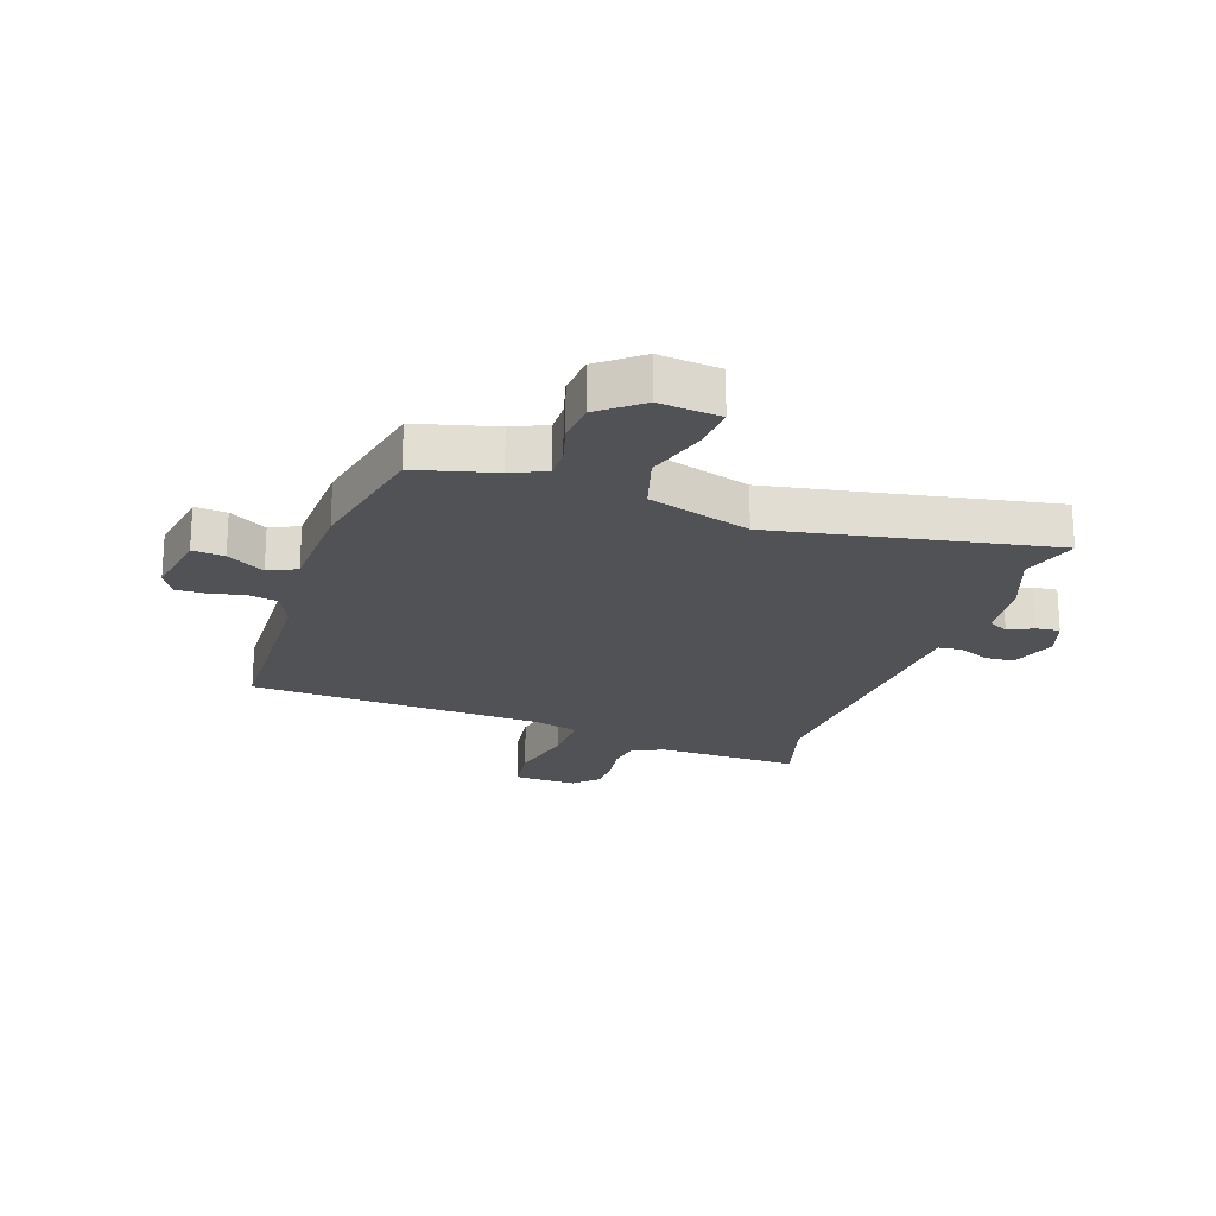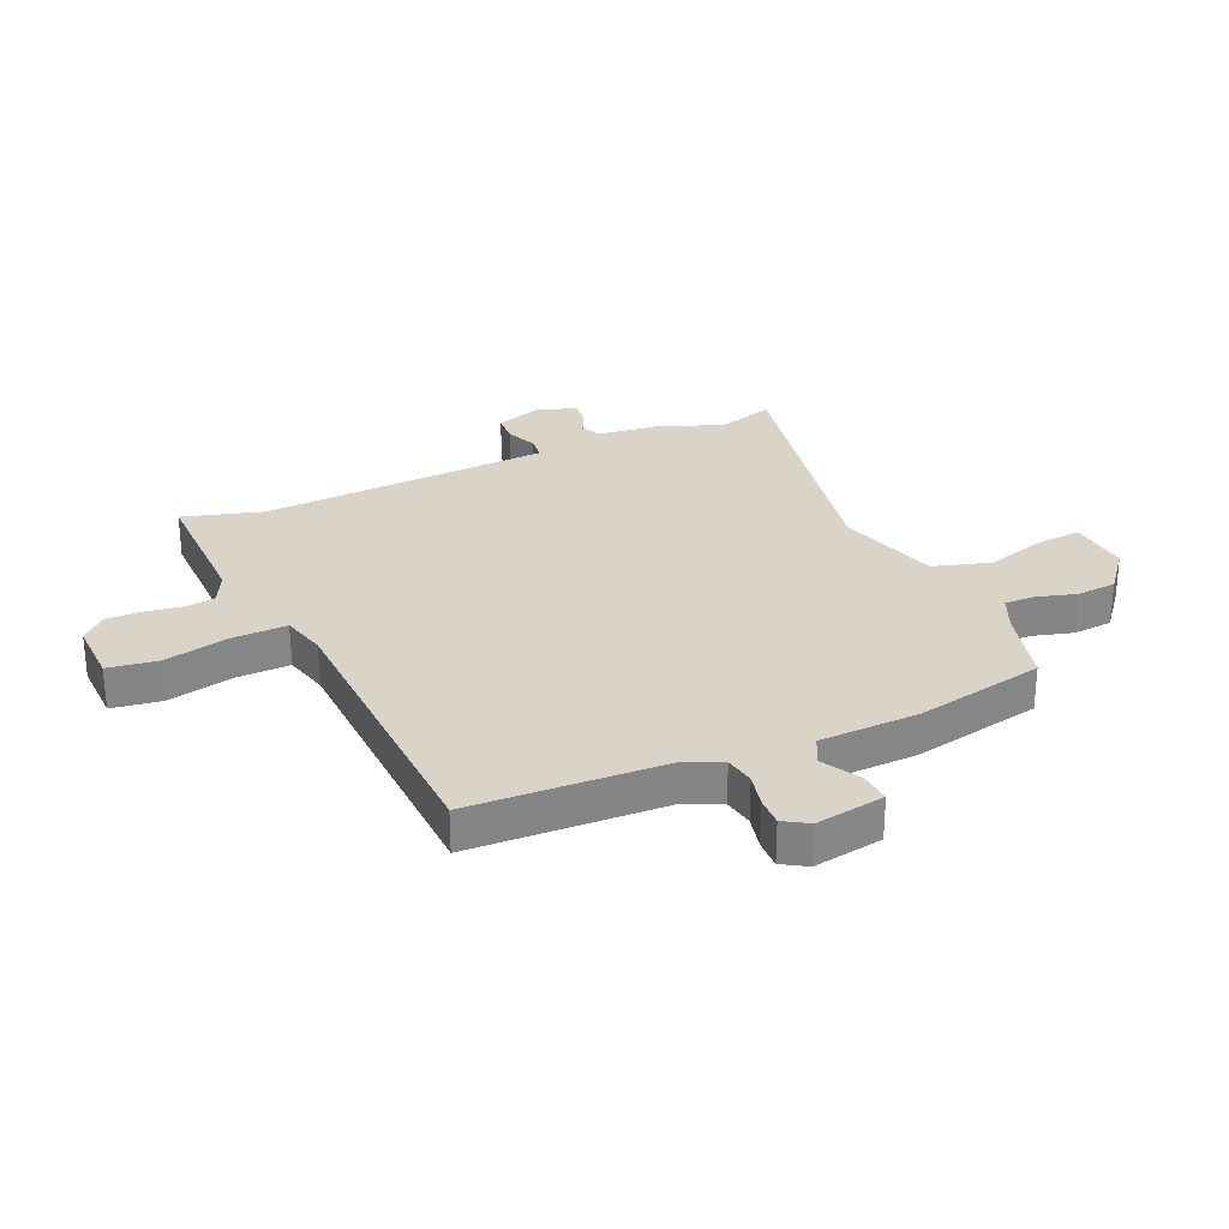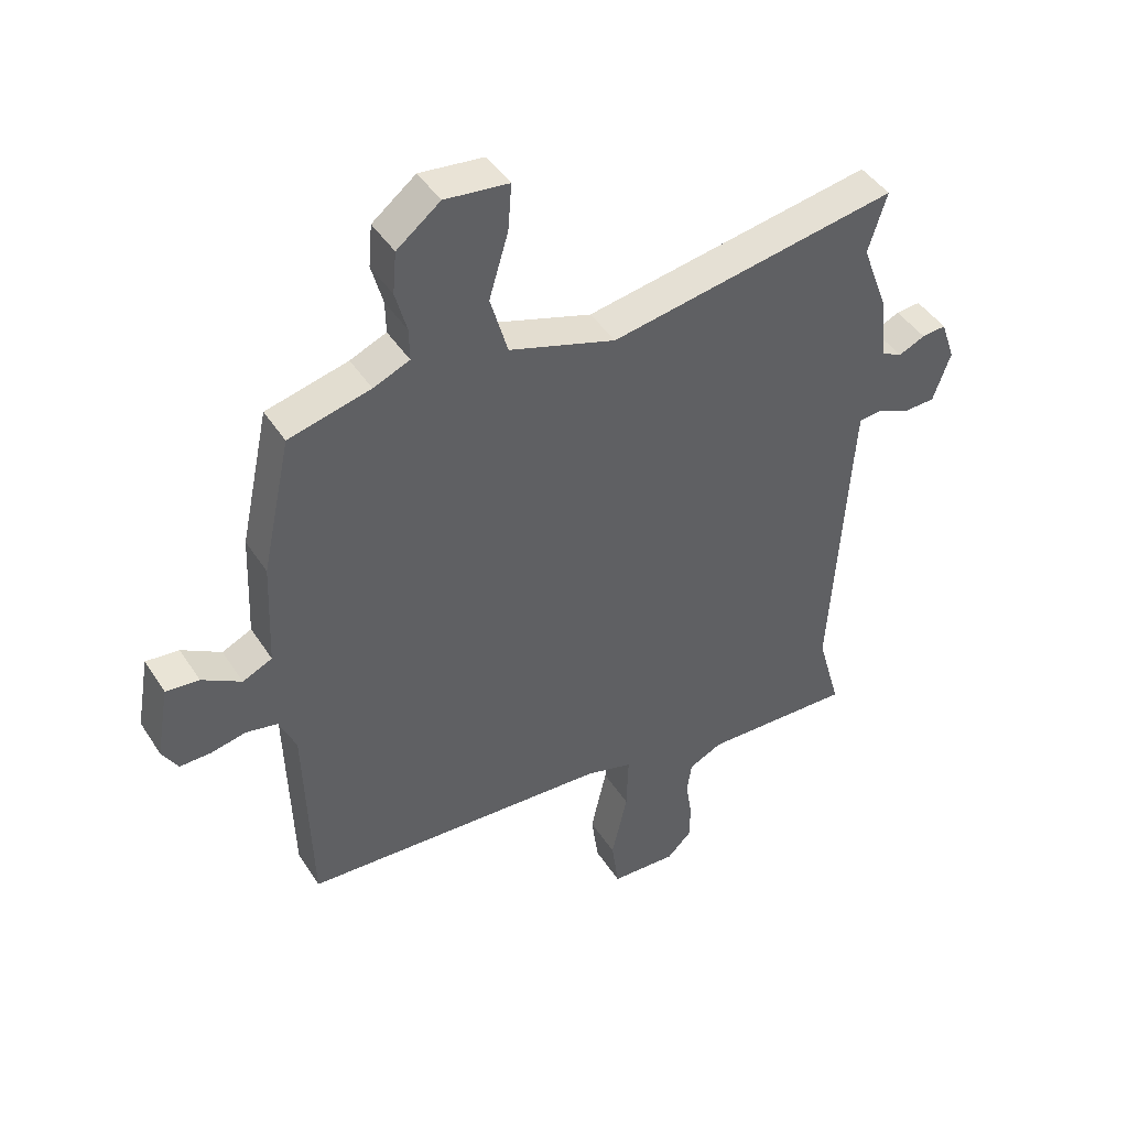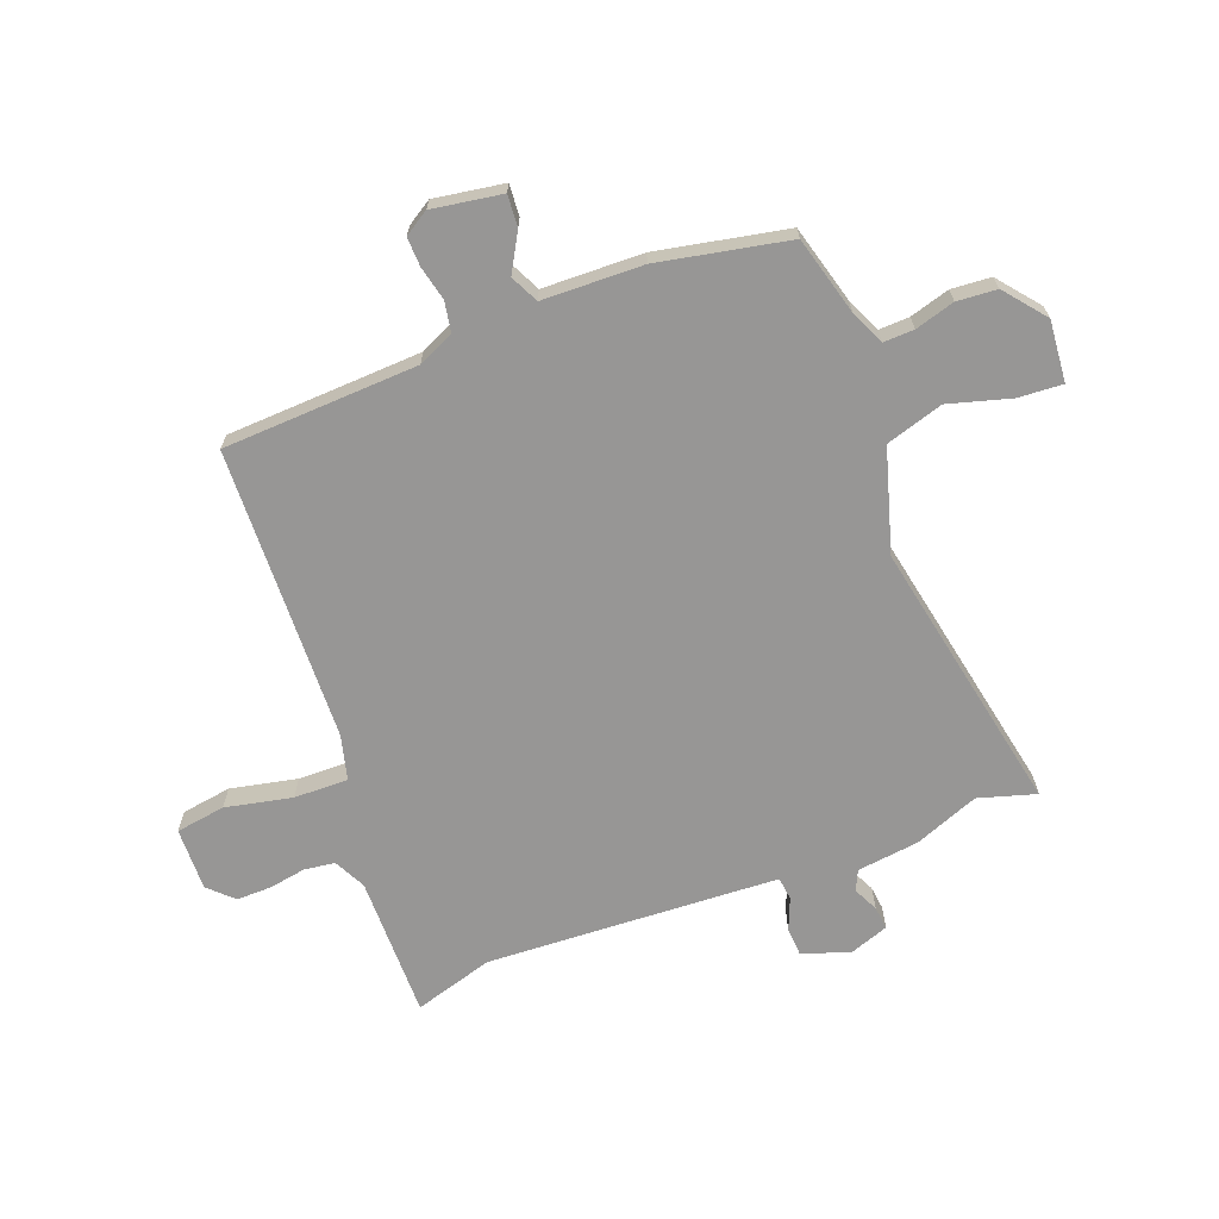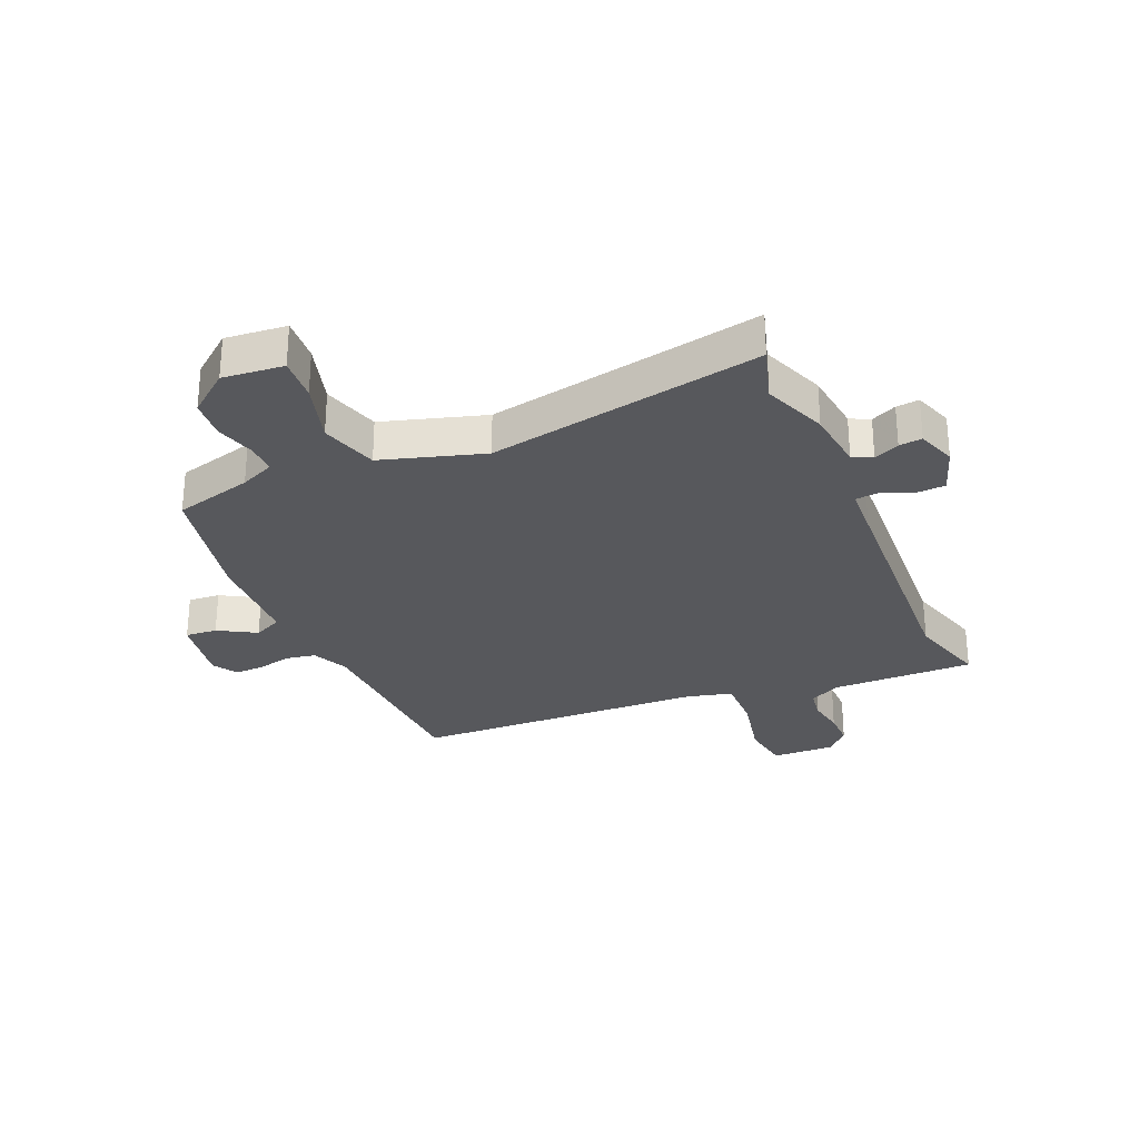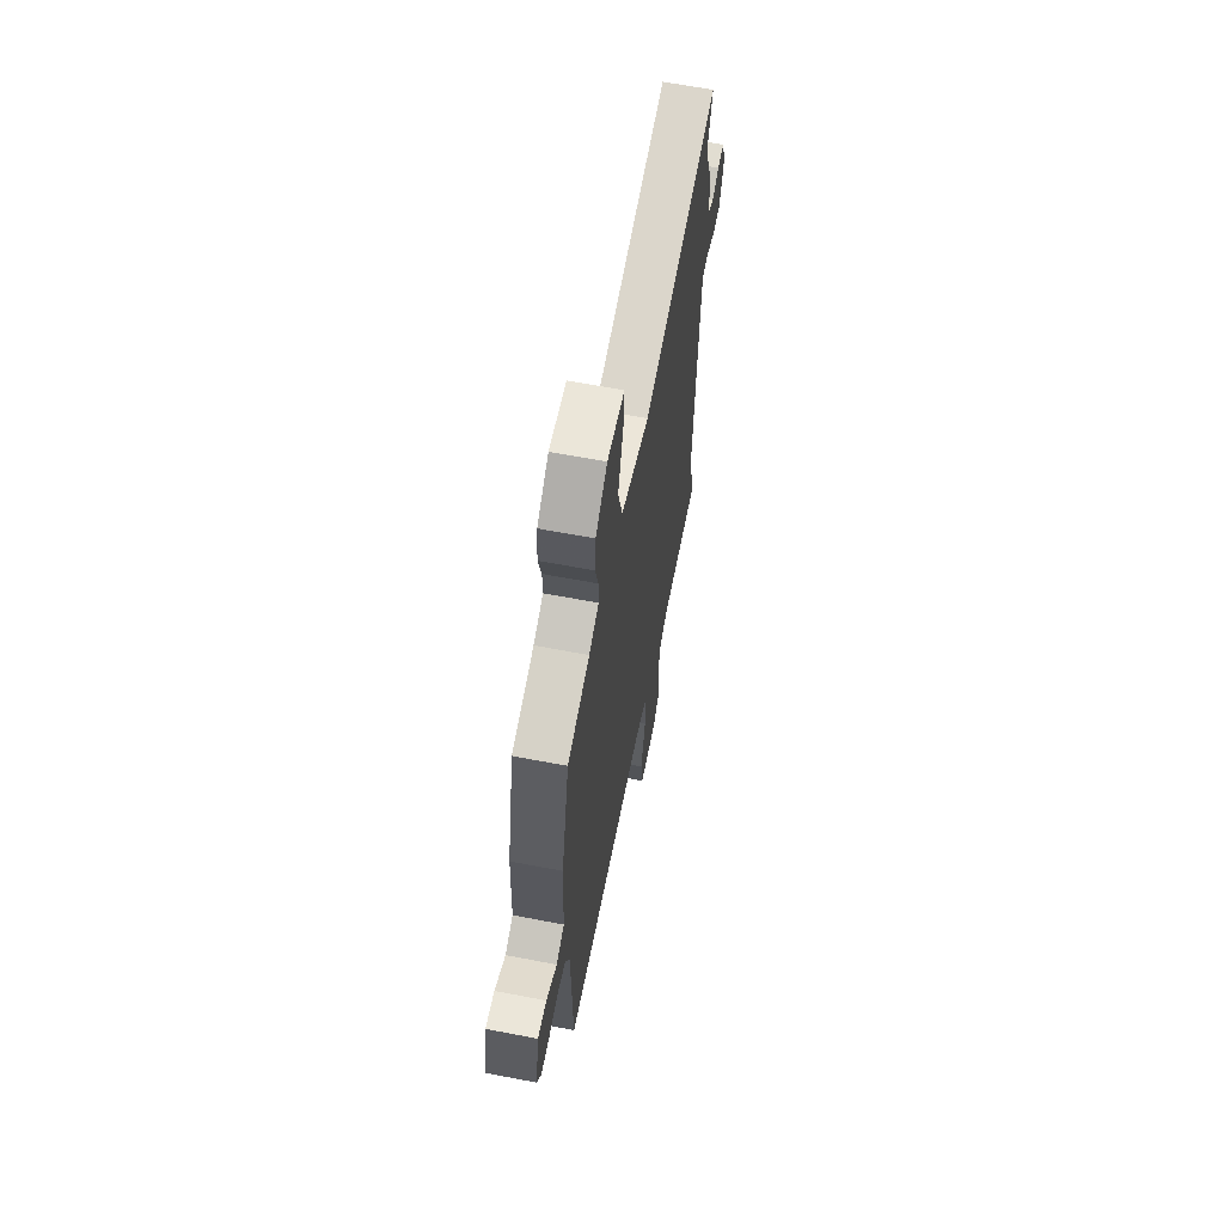
<metadata>
{"format":"obj","ext":"obj","renderer":"f3d","projection":"perspective","resolution":1024,"background":"white","views":[{"elev":-21.3,"azim":-18.7,"up":"+Y"},{"elev":28.6,"azim":-113.4,"up":"+Y"},{"elev":43.8,"azim":-30.5,"up":"+Z"},{"elev":-67.9,"azim":-68.4,"up":"+Y"},{"elev":-28.7,"azim":23.7,"up":"+Y"},{"elev":62.9,"azim":-79.0,"up":"+Z"}]}
</metadata>
<code>
v -0.509 0.07 -0.44
v -0.52 0.07 -0.101
v -0.548 0.07 -0.038
v -0.6 0.07 -0.028
v -0.659 0.07 -0.041
v -0.71 0.07 -0.042
v -0.736 0.07 0.001
v -0.715 0.07 0.122
v -0.66 0.07 0.117
v -0.595 0.07 0.079
v -0.546 0.07 0.102
v -0.539 0.07 0.276
v -0.491 0.07 0.501
v -0.355 0.07 0.536
v -0.295 0.07 0.562
v -0.296 0.07 0.615
v -0.315 0.07 0.684
v -0.309 0.07 0.753
v -0.237 0.07 0.81
v -0.131 0.07 0.799
v -0.137 0.07 0.722
v -0.169 0.07 0.615
v -0.14 0.07 0.515
v 0.037 0.07 0.46
v 0.515 0.07 0.547
v 0.484 0.07 0.448
v 0.526 0.07 0.336
v 0.538 0.07 0.228
v 0.572 0.07 0.211
v 0.616 0.07 0.231
v 0.656 0.07 0.235
v 0.679 0.07 0.167
v 0.65 0.07 0.085
v 0.6 0.07 0.083
v 0.546 0.07 0.106
v 0.506 0.07 0.102
v 0.5 0.07 0.016
v 0.473 0.07 -0.405
v 0.512 0.07 -0.543
v 0.265 0.07 -0.538
v 0.21 0.07 -0.565
v 0.202 0.07 -0.618
v 0.212 0.07 -0.682
v 0.212 0.07 -0.743
v 0.171 0.07 -0.784
v 0.062 0.07 -0.78
v 0.05 0.07 -0.694
v 0.076 0.07 -0.579
v 0.079 0.07 -0.485
v 0.002 0.07 -0.464
v -0.509 0 -0.44
v -0.52 0 -0.101
v -0.548 0 -0.038
v -0.6 0 -0.028
v -0.659 0 -0.041
v -0.71 0 -0.042
v -0.736 0 0.001
v -0.715 0 0.122
v -0.66 0 0.117
v -0.595 0 0.079
v -0.546 0 0.102
v -0.539 0 0.276
v -0.491 0 0.501
v -0.355 0 0.536
v -0.295 0 0.562
v -0.296 0 0.615
v -0.315 0 0.684
v -0.309 0 0.753
v -0.237 0 0.81
v -0.131 0 0.799
v -0.137 0 0.722
v -0.169 0 0.615
v -0.14 0 0.515
v 0.037 0 0.46
v 0.515 0 0.547
v 0.484 0 0.448
v 0.526 0 0.336
v 0.538 0 0.228
v 0.572 0 0.211
v 0.616 0 0.231
v 0.656 0 0.235
v 0.679 0 0.167
v 0.65 0 0.085
v 0.6 0 0.083
v 0.546 0 0.106
v 0.506 0 0.102
v 0.5 0 0.016
v 0.473 0 -0.405
v 0.512 0 -0.543
v 0.265 0 -0.538
v 0.21 0 -0.565
v 0.202 0 -0.618
v 0.212 0 -0.682
v 0.212 0 -0.743
v 0.171 0 -0.784
v 0.062 0 -0.78
v 0.05 0 -0.694
v 0.076 0 -0.579
v 0.079 0 -0.485
v 0.002 0 -0.464
f 45 46 47 48
f 45 48 49
f 42 43 44 45
f 41 42 45 49
f 40 41 49
f 38 39 40 49
f 37 38 49 50
f 32 33 34 35
f 32 35 36
f 29 30 31 32
f 29 32 36
f 28 29 36
f 26 27 28 36
f 24 25 26
f 24 26 36 37
f 19 20 21 22
f 19 22 23
f 16 17 18 19
f 15 16 19 23
f 14 15 23 24
f 11 12 13 14
f 7 8 9 10
f 7 10 11
f 4 5 6 7
f 3 4 7 11
f 2 3 11 14
f 14 24 37 50
f 1 2 14 50
f 98 97 96 95
f 99 98 95
f 95 94 93 92
f 99 95 92 91
f 99 91 90
f 99 90 89 88
f 100 99 88 87
f 85 84 83 82
f 86 85 82
f 82 81 80 79
f 86 82 79
f 86 79 78
f 86 78 77 76
f 76 75 74
f 87 86 76 74
f 72 71 70 69
f 73 72 69
f 69 68 67 66
f 73 69 66 65
f 74 73 65 64
f 64 63 62 61
f 60 59 58 57
f 61 60 57
f 57 56 55 54
f 61 57 54 53
f 64 61 53 52
f 100 87 74 64
f 100 64 52 51
f 1 51 52 2
f 2 52 53 3
f 3 53 54 4
f 4 54 55 5
f 5 55 56 6
f 6 56 57 7
f 7 57 58 8
f 8 58 59 9
f 9 59 60 10
f 10 60 61 11
f 11 61 62 12
f 12 62 63 13
f 13 63 64 14
f 14 64 65 15
f 15 65 66 16
f 16 66 67 17
f 17 67 68 18
f 18 68 69 19
f 19 69 70 20
f 20 70 71 21
f 21 71 72 22
f 22 72 73 23
f 23 73 74 24
f 24 74 75 25
f 25 75 76 26
f 26 76 77 27
f 27 77 78 28
f 28 78 79 29
f 29 79 80 30
f 30 80 81 31
f 31 81 82 32
f 32 82 83 33
f 33 83 84 34
f 34 84 85 35
f 35 85 86 36
f 36 86 87 37
f 37 87 88 38
f 38 88 89 39
f 39 89 90 40
f 40 90 91 41
f 41 91 92 42
f 42 92 93 43
f 43 93 94 44
f 44 94 95 45
f 45 95 96 46
f 46 96 97 47
f 47 97 98 48
f 48 98 99 49
f 49 99 100 50
f 50 100 51 1

</code>
